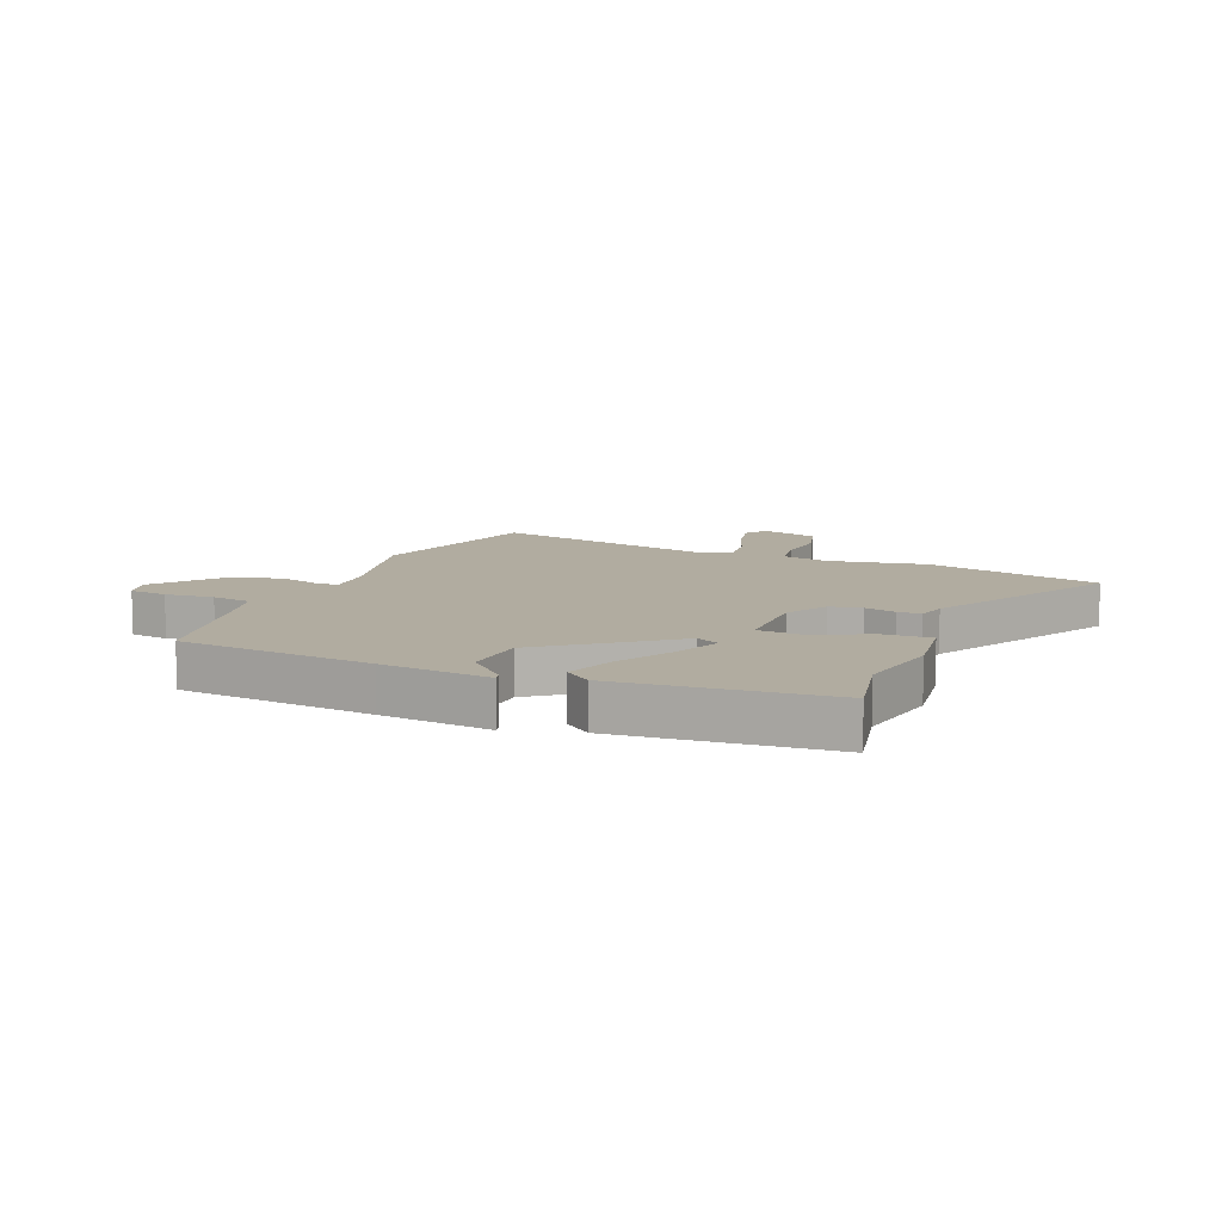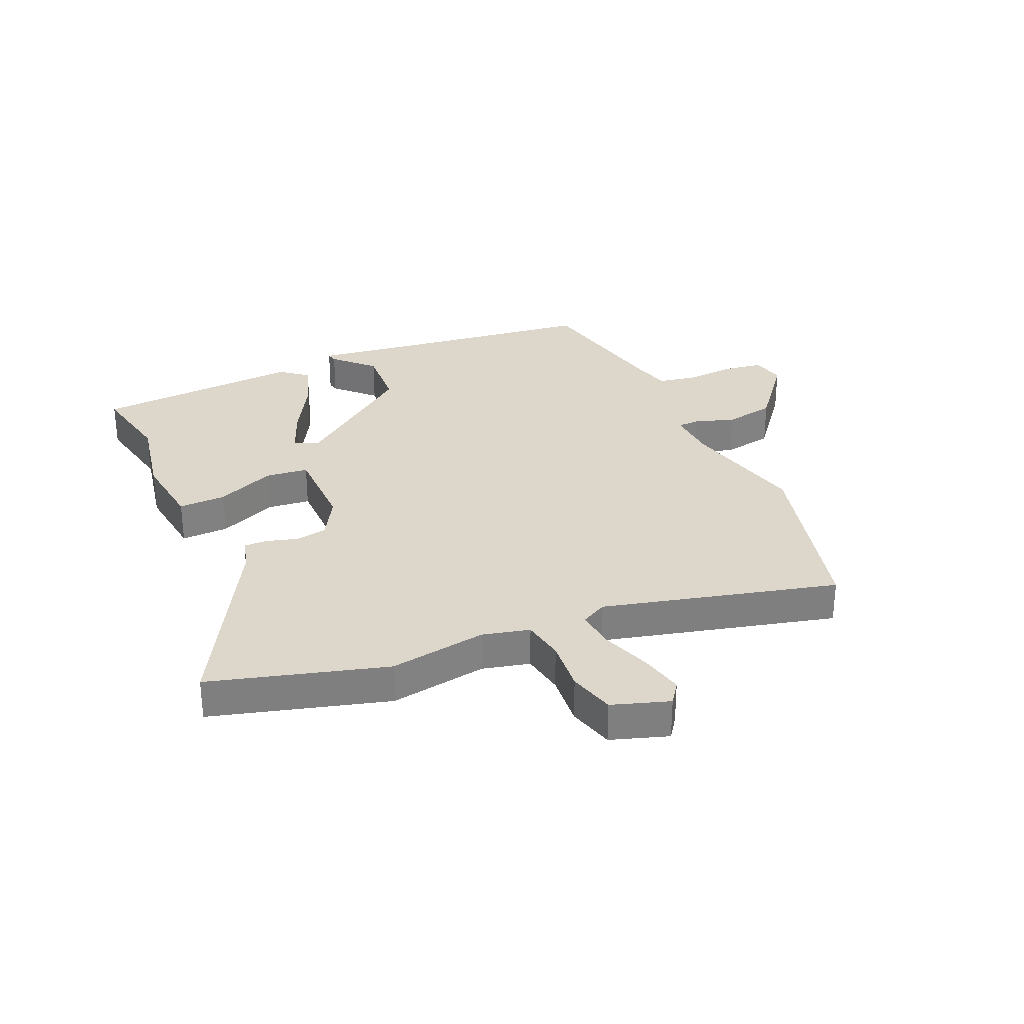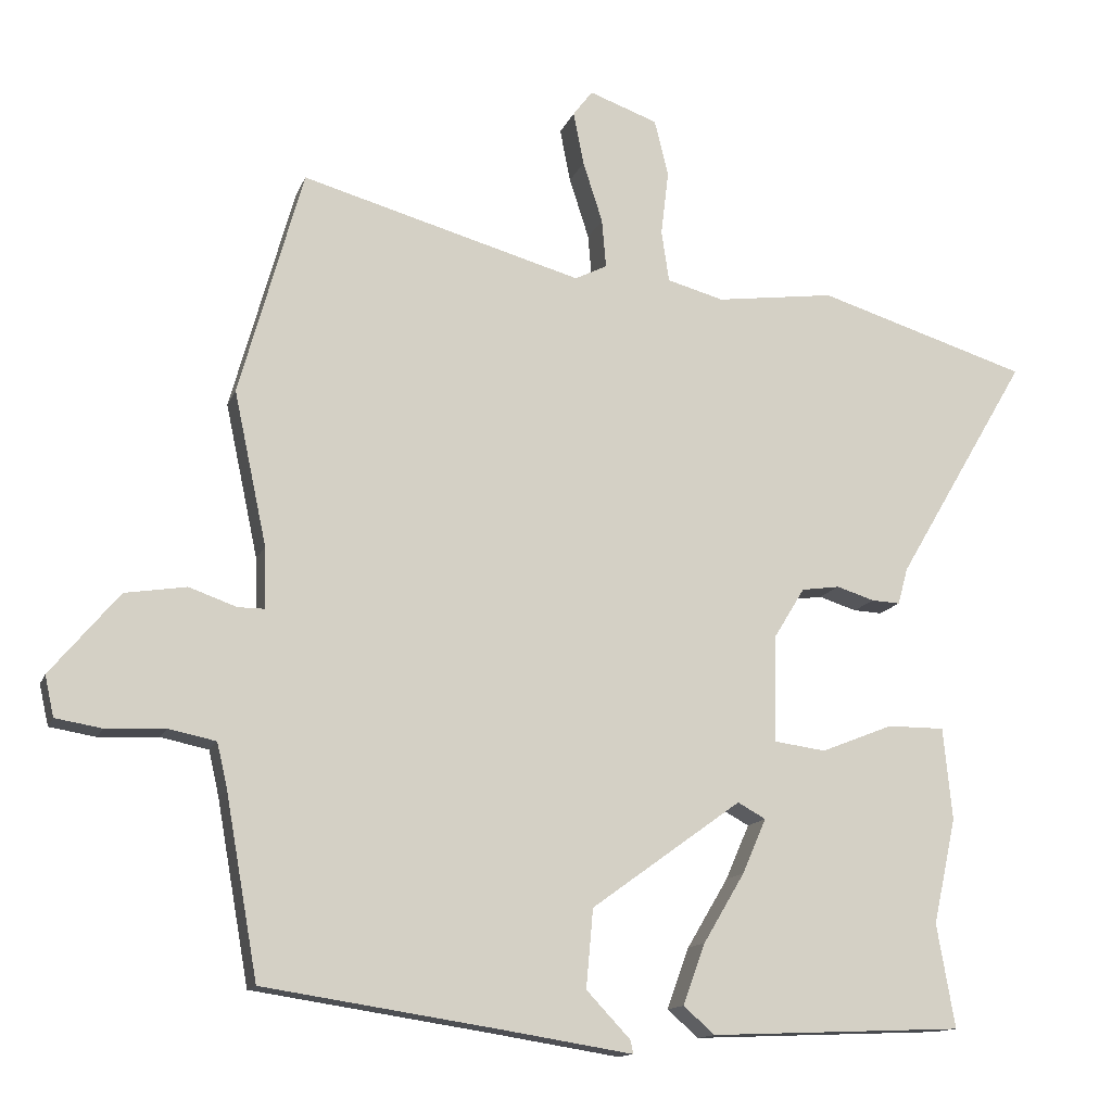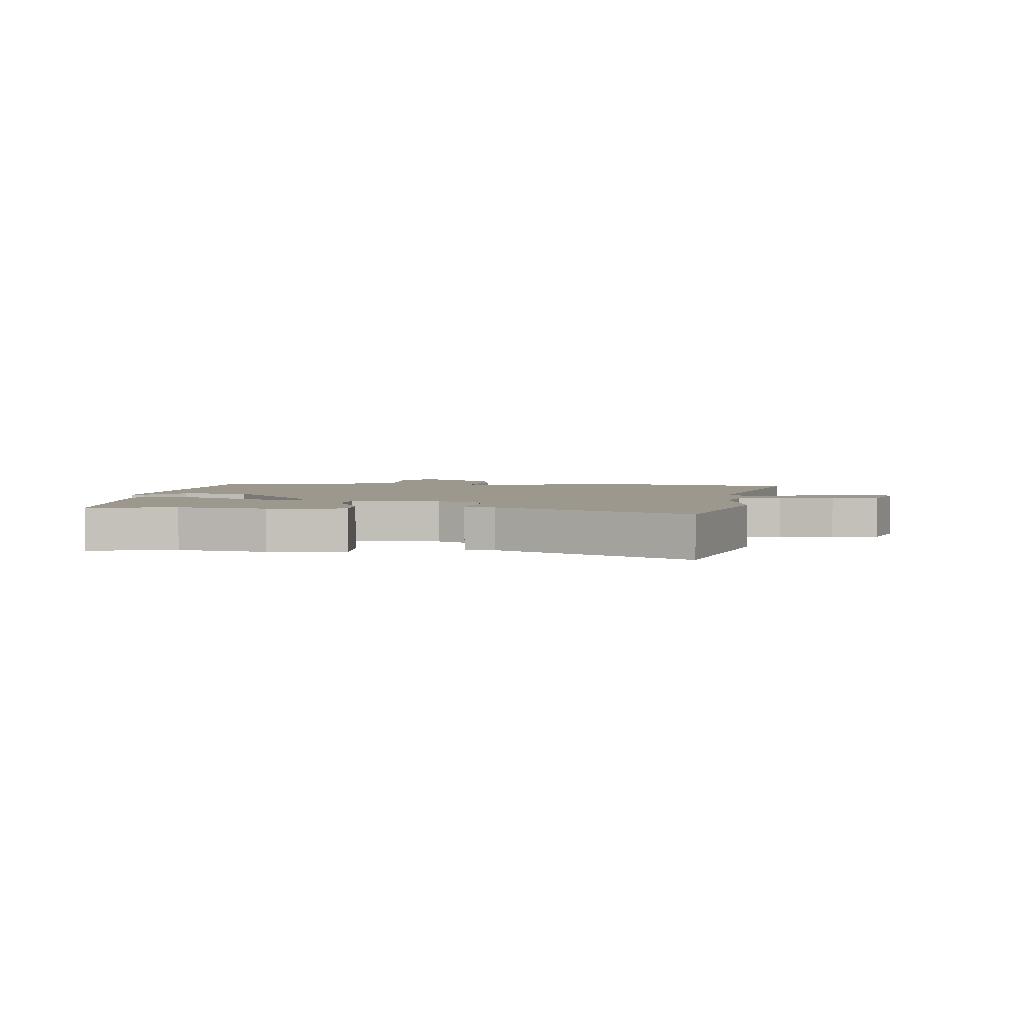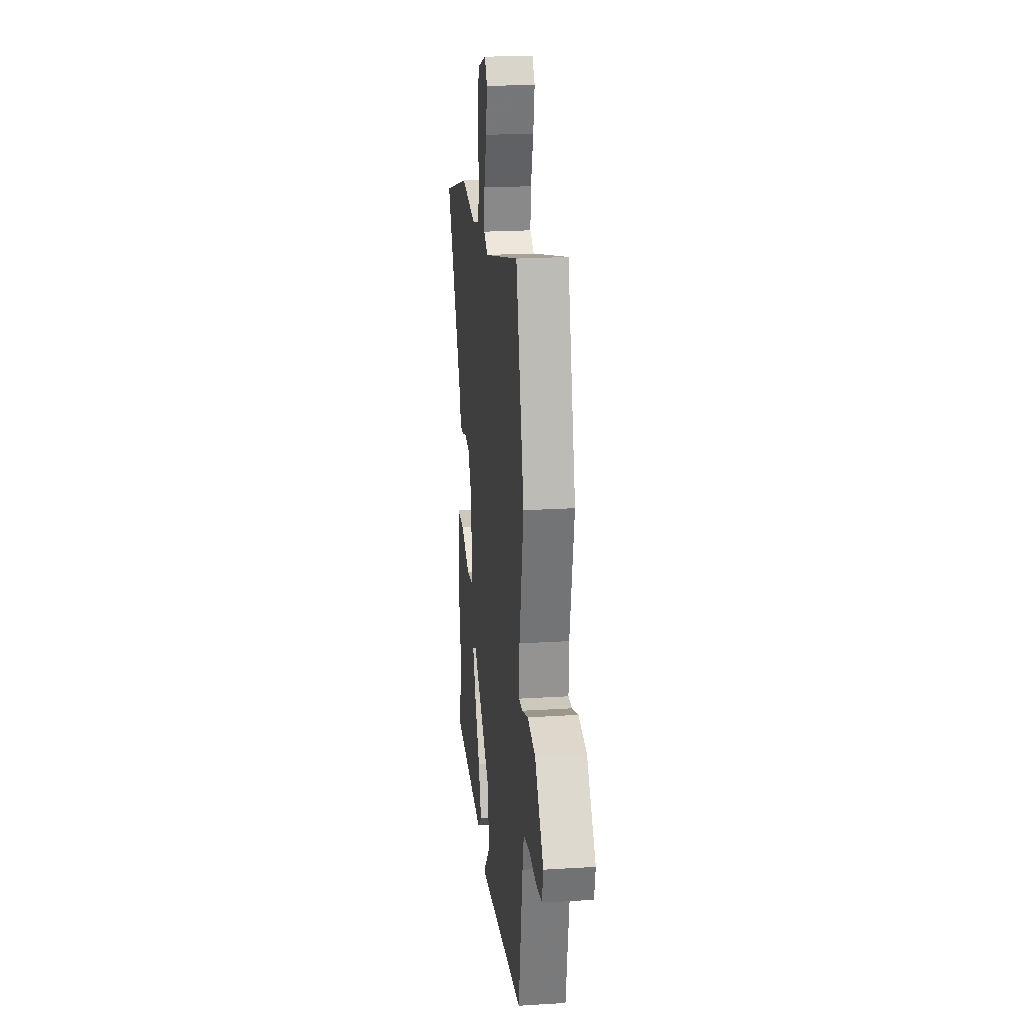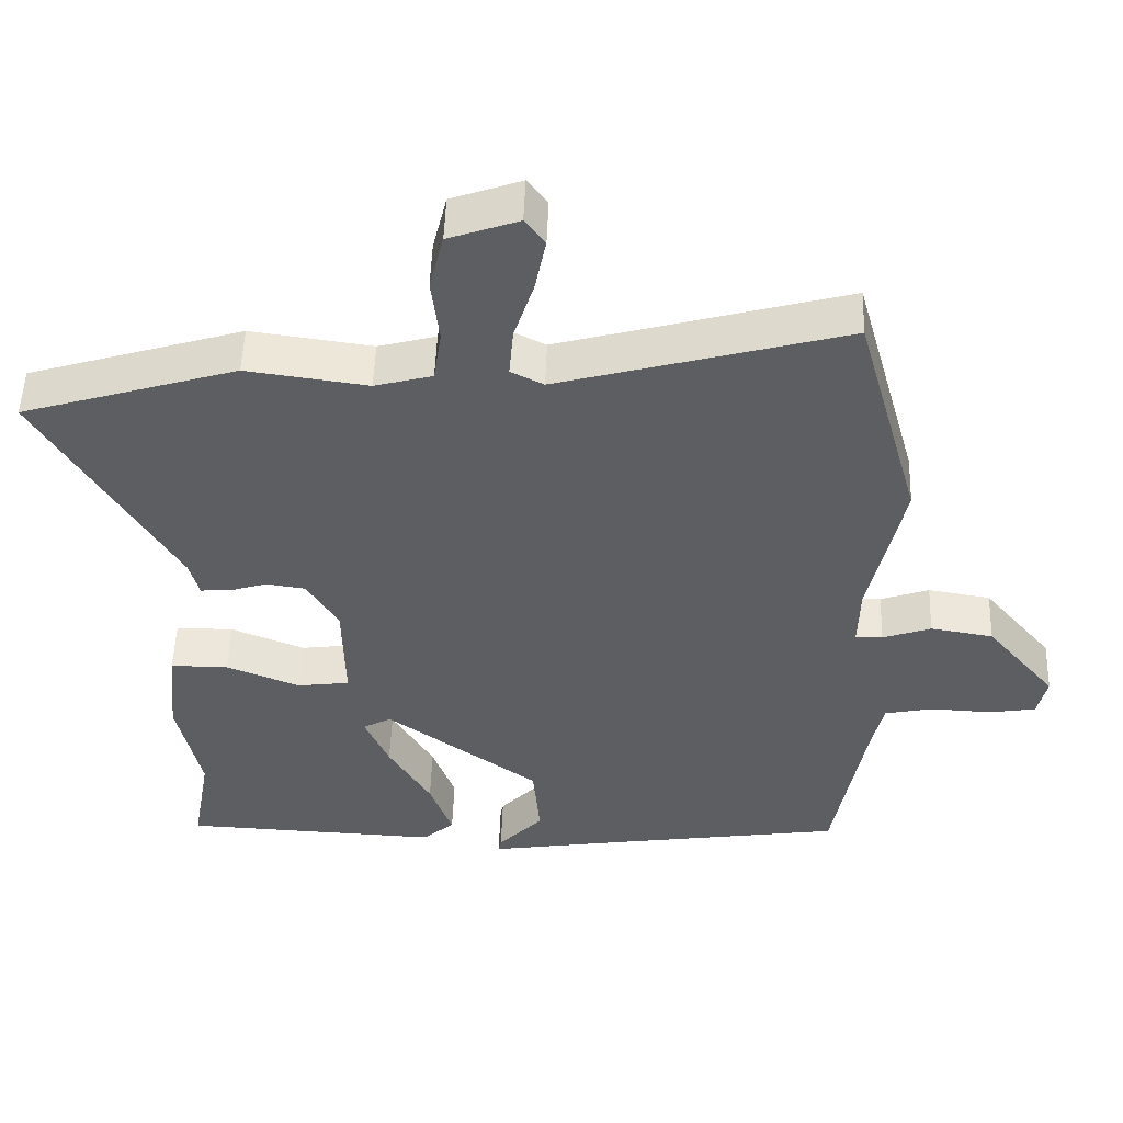
<metadata>
{"format":"obj","ext":"obj","renderer":"f3d","projection":"perspective","resolution":1024,"background":"white","views":[{"elev":10.1,"azim":-159.7,"up":"+Y"},{"elev":30.7,"azim":-25.2,"up":"+Y"},{"elev":-13.6,"azim":163.8,"up":"+Z"},{"elev":3.0,"azim":-86.3,"up":"+Y"},{"elev":22.2,"azim":83.9,"up":"+Z"},{"elev":51.4,"azim":2.0,"up":"+Z"}]}
</metadata>
<code>
v -0.64 0.07 0.457
v -0.338 0.07 0.55
v -0.168 0.07 0.527
v -0.087 0.07 0.549
v -0.076 0.07 0.623
v -0.087 0.07 0.715
v -0.067 0.07 0.796
v 0.031 0.07 0.831
v 0.059 0.07 0.794
v 0.044 0.07 0.718
v 0.016 0.07 0.631
v 0.01 0.07 0.561
v 0.056 0.07 0.538
v 0.458 0.07 0.65
v 0.549 0.07 0.325
v 0.502 0.07 0.105
v 0.5 0.07 0.018
v 0.538 0.07 0.018
v 0.606 0.07 0.042
v 0.694 0.07 0.028
v 0.792 0.07 -0.089
v 0.779 0.07 -0.147
v 0.713 0.07 -0.158
v 0.628 0.07 -0.154
v 0.56 0.07 -0.168
v 0.545 0.07 -0.233
v 0.499 0.07 -0.492
v 0.164 0.07 -0.543
v -0.024 0.07 -0.573
v -0.02 0.07 -0.554
v 0.043 0.07 -0.487
v 0.033 0.07 -0.375
v -0.182 0.07 -0.22
v -0.222 0.07 -0.242
v -0.188 0.07 -0.32
v -0.129 0.07 -0.419
v -0.097 0.07 -0.506
v -0.142 0.07 -0.545
v -0.505 0.07 -0.53
v -0.479 0.07 -0.382
v -0.512 0.07 -0.231
v -0.499 0.07 -0.099
v -0.417 0.07 -0.099
v -0.314 0.07 -0.14
v -0.24 0.07 -0.13
v -0.243 0.07 0.023
v -0.287 0.07 0.095
v -0.342 0.07 0.103
v -0.396 0.07 0.086
v -0.437 0.07 0.084
v -0.451 0.07 0.136
v -0.64 0 0.457
v -0.338 0 0.55
v -0.168 0 0.527
v -0.087 0 0.549
v -0.076 0 0.623
v -0.087 0 0.715
v -0.067 0 0.796
v 0.031 0 0.831
v 0.059 0 0.794
v 0.044 0 0.718
v 0.016 0 0.631
v 0.01 0 0.561
v 0.056 0 0.538
v 0.458 0 0.65
v 0.549 0 0.325
v 0.502 0 0.105
v 0.5 0 0.018
v 0.538 0 0.018
v 0.606 0 0.042
v 0.694 0 0.028
v 0.792 0 -0.089
v 0.779 0 -0.147
v 0.713 0 -0.158
v 0.628 0 -0.154
v 0.56 0 -0.168
v 0.545 0 -0.233
v 0.499 0 -0.492
v 0.164 0 -0.543
v -0.024 0 -0.573
v -0.02 0 -0.554
v 0.043 0 -0.487
v 0.033 0 -0.375
v -0.182 0 -0.22
v -0.222 0 -0.242
v -0.188 0 -0.32
v -0.129 0 -0.419
v -0.097 0 -0.506
v -0.142 0 -0.545
v -0.505 0 -0.53
v -0.479 0 -0.382
v -0.512 0 -0.231
v -0.499 0 -0.099
v -0.417 0 -0.099
v -0.314 0 -0.14
v -0.24 0 -0.13
v -0.243 0 0.023
v -0.287 0 0.095
v -0.342 0 0.103
v -0.396 0 0.086
v -0.437 0 0.084
v -0.451 0 0.136
f 48 49 50 51
f 47 48 51 1
f 41 42 43 44
f 40 41 44 45
f 39 40 45
f 35 36 37 38
f 34 35 38 39
f 28 29 30 31
f 26 27 28 31
f 25 26 31 32
f 21 22 23 24
f 21 24 25
f 18 19 20 21
f 17 18 21 25
f 13 14 15 16
f 12 13 16 17
f 8 9 10 11
f 8 11 12
f 5 6 7 8
f 4 5 8 12
f 3 4 12 17
f 47 1 2 3
f 46 47 3 17
f 45 46 17 25
f 34 39 45
f 33 34 45
f 25 32 33 45
f 102 101 100 99
f 52 102 99 98
f 95 94 93 92
f 96 95 92 91
f 96 91 90
f 89 88 87 86
f 90 89 86 85
f 82 81 80 79
f 82 79 78 77
f 83 82 77 76
f 75 74 73 72
f 76 75 72
f 72 71 70 69
f 76 72 69 68
f 67 66 65 64
f 68 67 64 63
f 62 61 60 59
f 63 62 59
f 59 58 57 56
f 63 59 56 55
f 68 63 55 54
f 54 53 52 98
f 68 54 98 97
f 76 68 97 96
f 96 90 85
f 96 85 84
f 96 84 83 76
f 1 52 53 2
f 2 53 54 3
f 3 54 55 4
f 4 55 56 5
f 5 56 57 6
f 6 57 58 7
f 7 58 59 8
f 8 59 60 9
f 9 60 61 10
f 10 61 62 11
f 11 62 63 12
f 12 63 64 13
f 13 64 65 14
f 14 65 66 15
f 15 66 67 16
f 16 67 68 17
f 17 68 69 18
f 18 69 70 19
f 19 70 71 20
f 20 71 72 21
f 21 72 73 22
f 22 73 74 23
f 23 74 75 24
f 24 75 76 25
f 25 76 77 26
f 26 77 78 27
f 27 78 79 28
f 28 79 80 29
f 29 80 81 30
f 30 81 82 31
f 31 82 83 32
f 32 83 84 33
f 33 84 85 34
f 34 85 86 35
f 35 86 87 36
f 36 87 88 37
f 37 88 89 38
f 38 89 90 39
f 39 90 91 40
f 40 91 92 41
f 41 92 93 42
f 42 93 94 43
f 43 94 95 44
f 44 95 96 45
f 45 96 97 46
f 46 97 98 47
f 47 98 99 48
f 48 99 100 49
f 49 100 101 50
f 50 101 102 51
f 51 102 52 1

</code>
